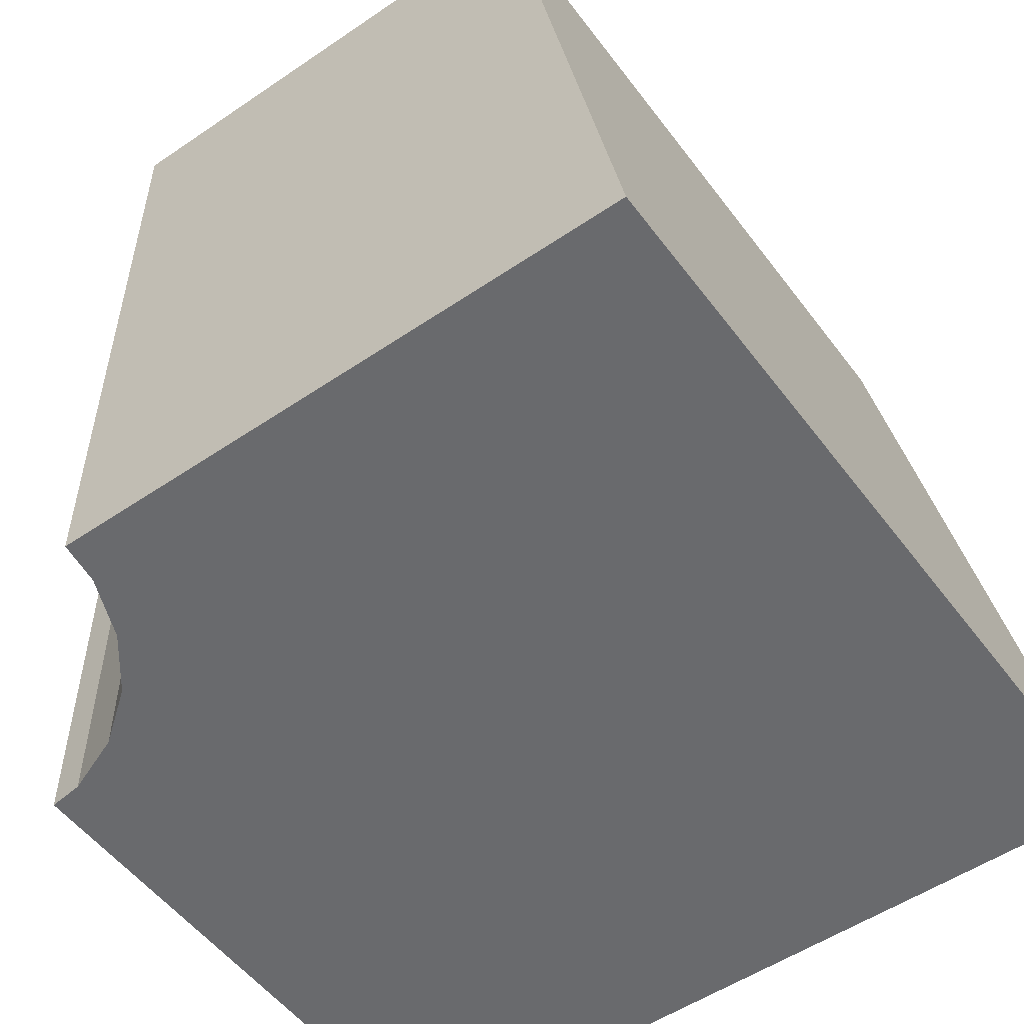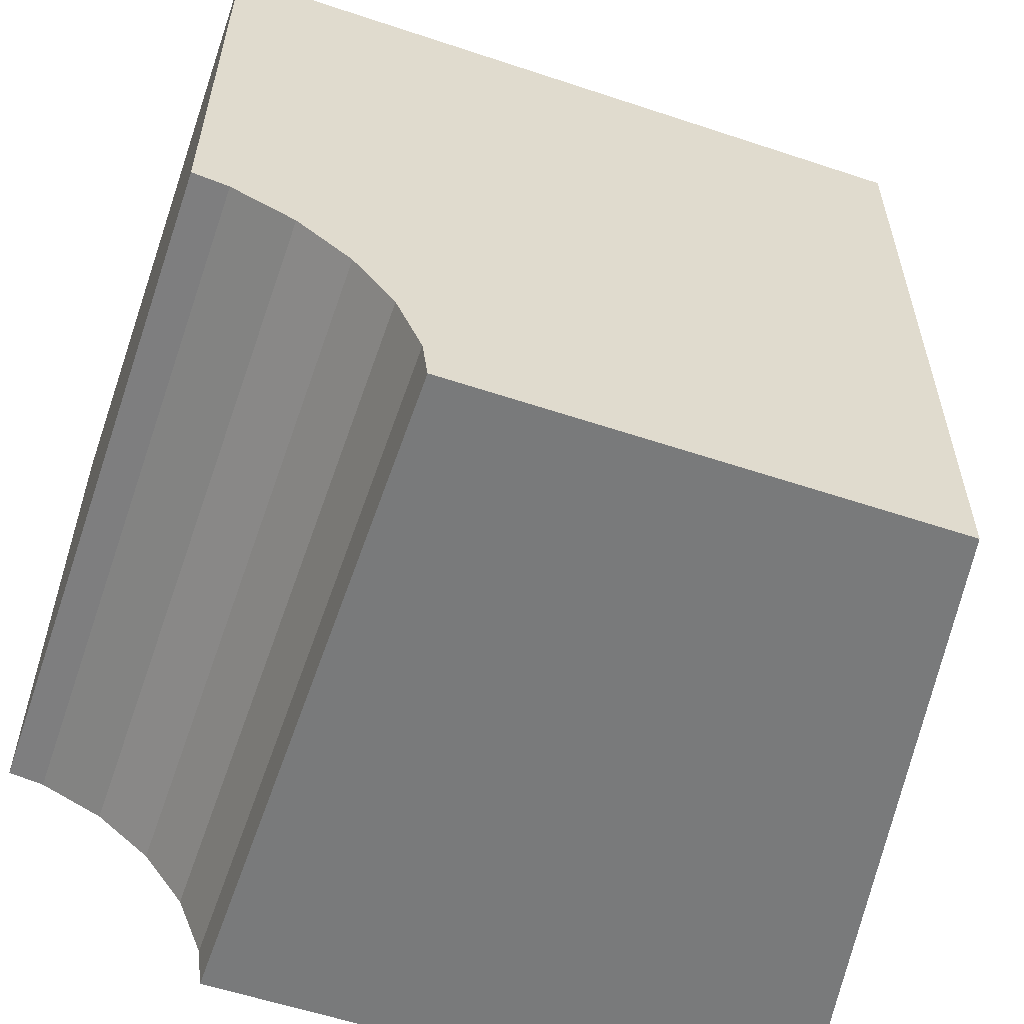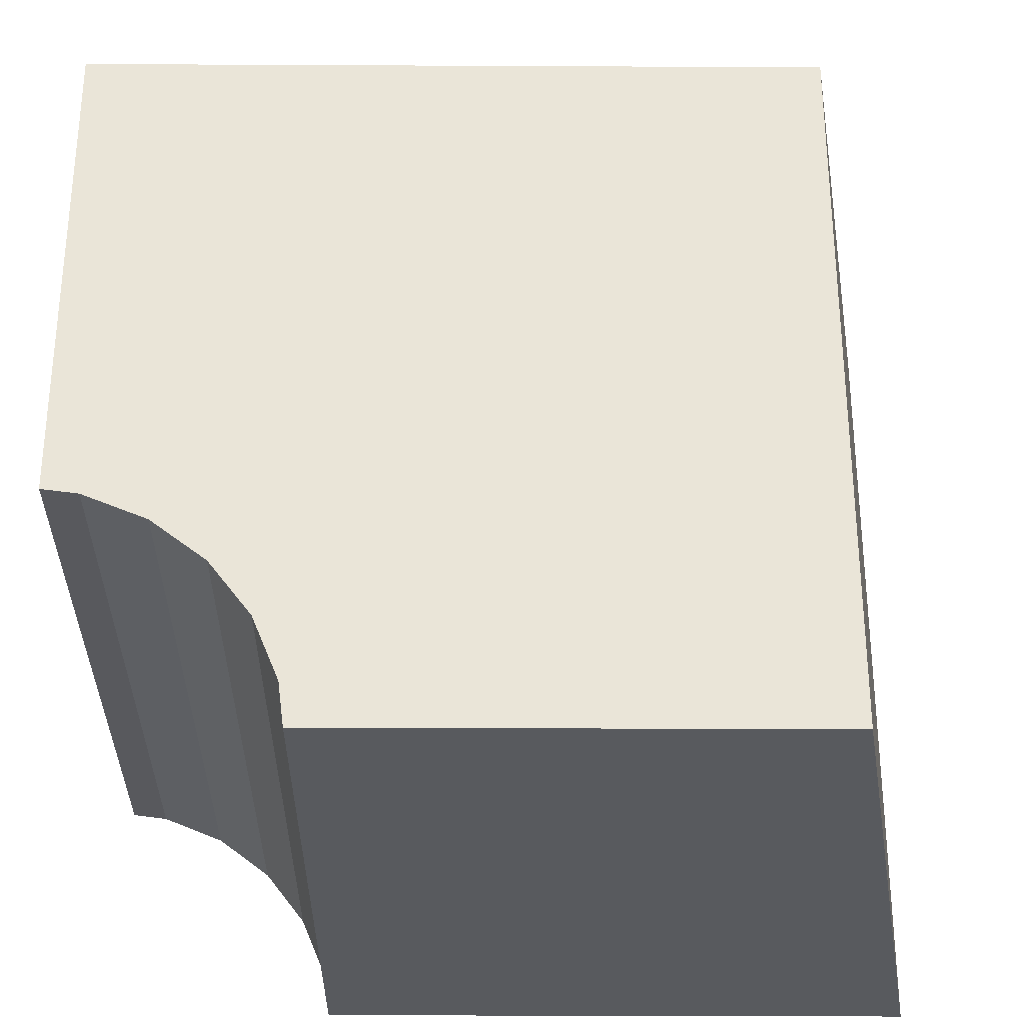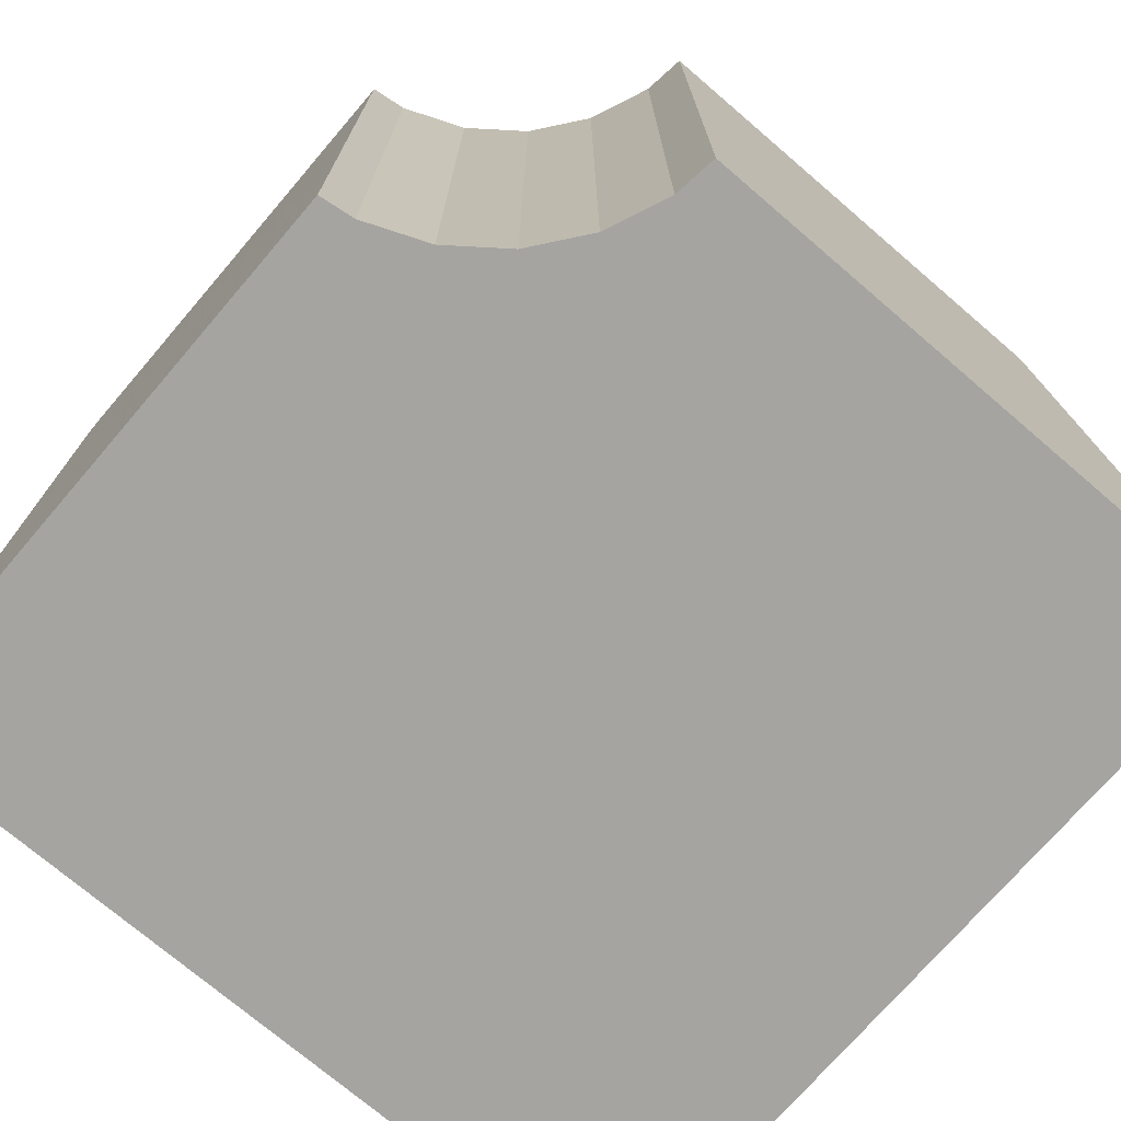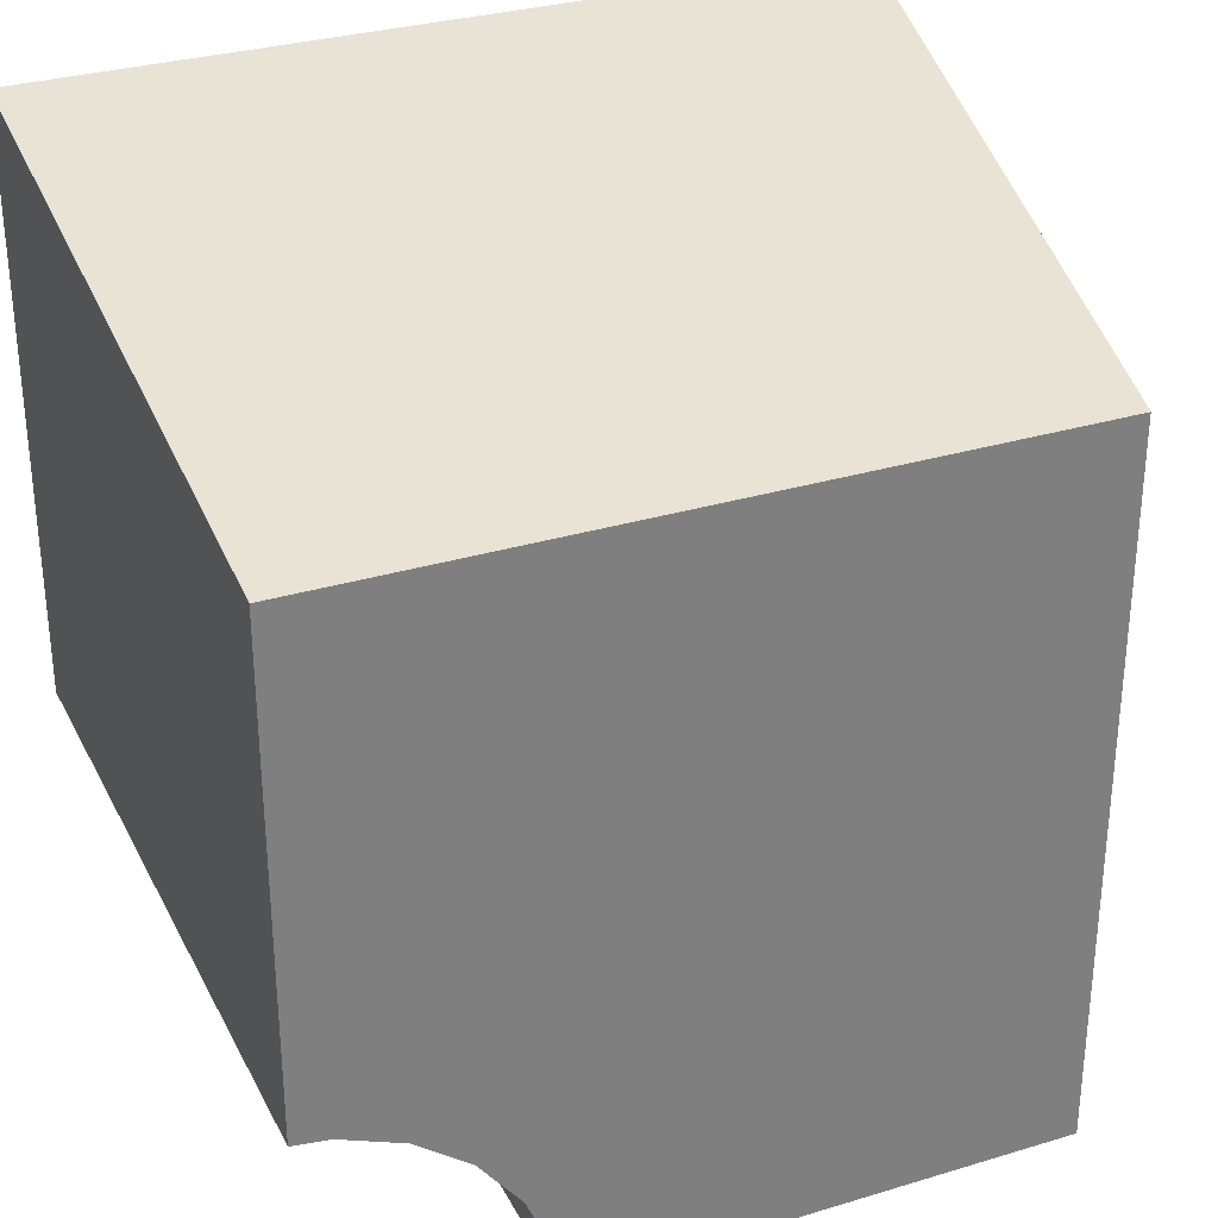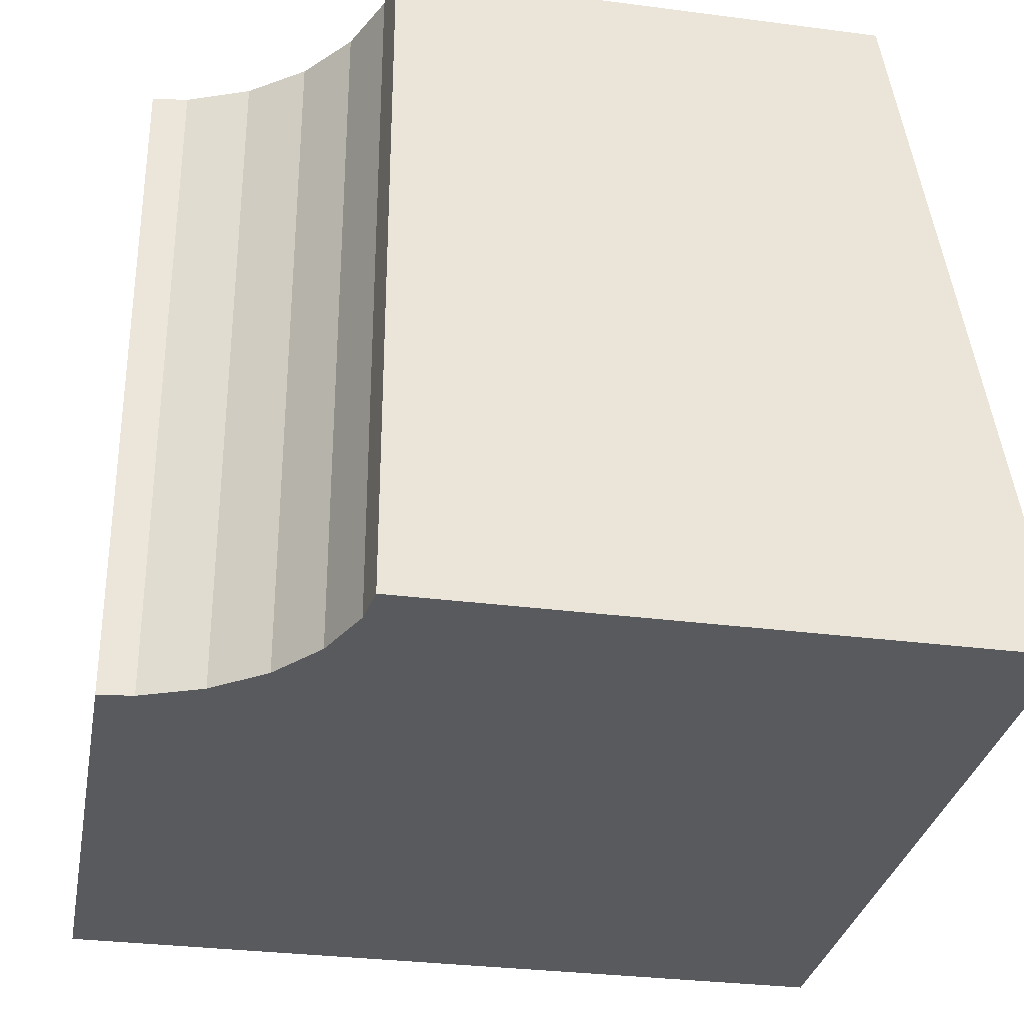
<metadata>
{"format":"obj","ext":"obj","renderer":"f3d","projection":"perspective","resolution":1024,"background":"white","views":[{"elev":-53.1,"azim":-144.0,"up":"+Y"},{"elev":-58.0,"azim":161.0,"up":"+Z"},{"elev":-30.7,"azim":179.6,"up":"+Z"},{"elev":-73.3,"azim":139.4,"up":"+Y"},{"elev":31.1,"azim":156.7,"up":"+Z"},{"elev":-31.2,"azim":169.5,"up":"+Y"}]}
</metadata>
<code>
o BK04r05
v -1.032 -0.9908 1.014
v -0.7481 0.6744 0.7305
v 0.955 -0.9908 1.014
v 0.955 0.6744 0.7305
v -1.032 -0.9908 -0.9707
v -0.7481 0.6744 -0.9707
v 0.4211 -0.9904 -0.9707
v 0.4347 -0.9904 -0.867
v 0.4347 0.6744 -0.867
v 0.4211 0.6744 -0.9707
v 0.4962 -0.9904 -0.7185
v 0.4962 0.6744 -0.7185
v 0.5855 -0.9904 -0.6022
v 0.594 -0.9904 -0.591
v 0.594 0.6744 -0.591
v 0.7215 -0.9904 -0.4932
v 0.7215 0.6744 -0.4932
v 0.87 -0.9904 -0.4317
v 0.87 0.6744 -0.4317
v 0.9545 -0.452 -0.4206
v 0.955 -0.06707 -0.4205
v 0.955 0.6744 -0.4205
v 0.9544 -0.9904 -0.4206
f 3 4 2
f 5 7 8
f 5 1 2
f 9 10 6
f 1 13 3
f 21 4 20
f 22 4 21
f 20 3 23
f 6 10 7
f 11 1 8
f 2 4 9
f 9 4 12
f 4 15 12
f 13 1 11
f 16 3 14
f 4 17 15
f 18 3 16
f 4 19 17
f 4 22 19
f 20 4 3
f 23 3 18
f 18 16 19
f 9 11 8
f 8 7 9
f 12 13 11
f 9 12 11
f 12 15 13
f 14 13 15
f 14 17 16
f 23 18 19
f 19 20 23
f 19 21 20
f 2 1 3
f 8 1 5
f 5 2 6
f 6 2 9
f 14 3 13
f 7 5 6
f 17 19 16
f 10 9 7
f 15 17 14
f 21 19 22

</code>
